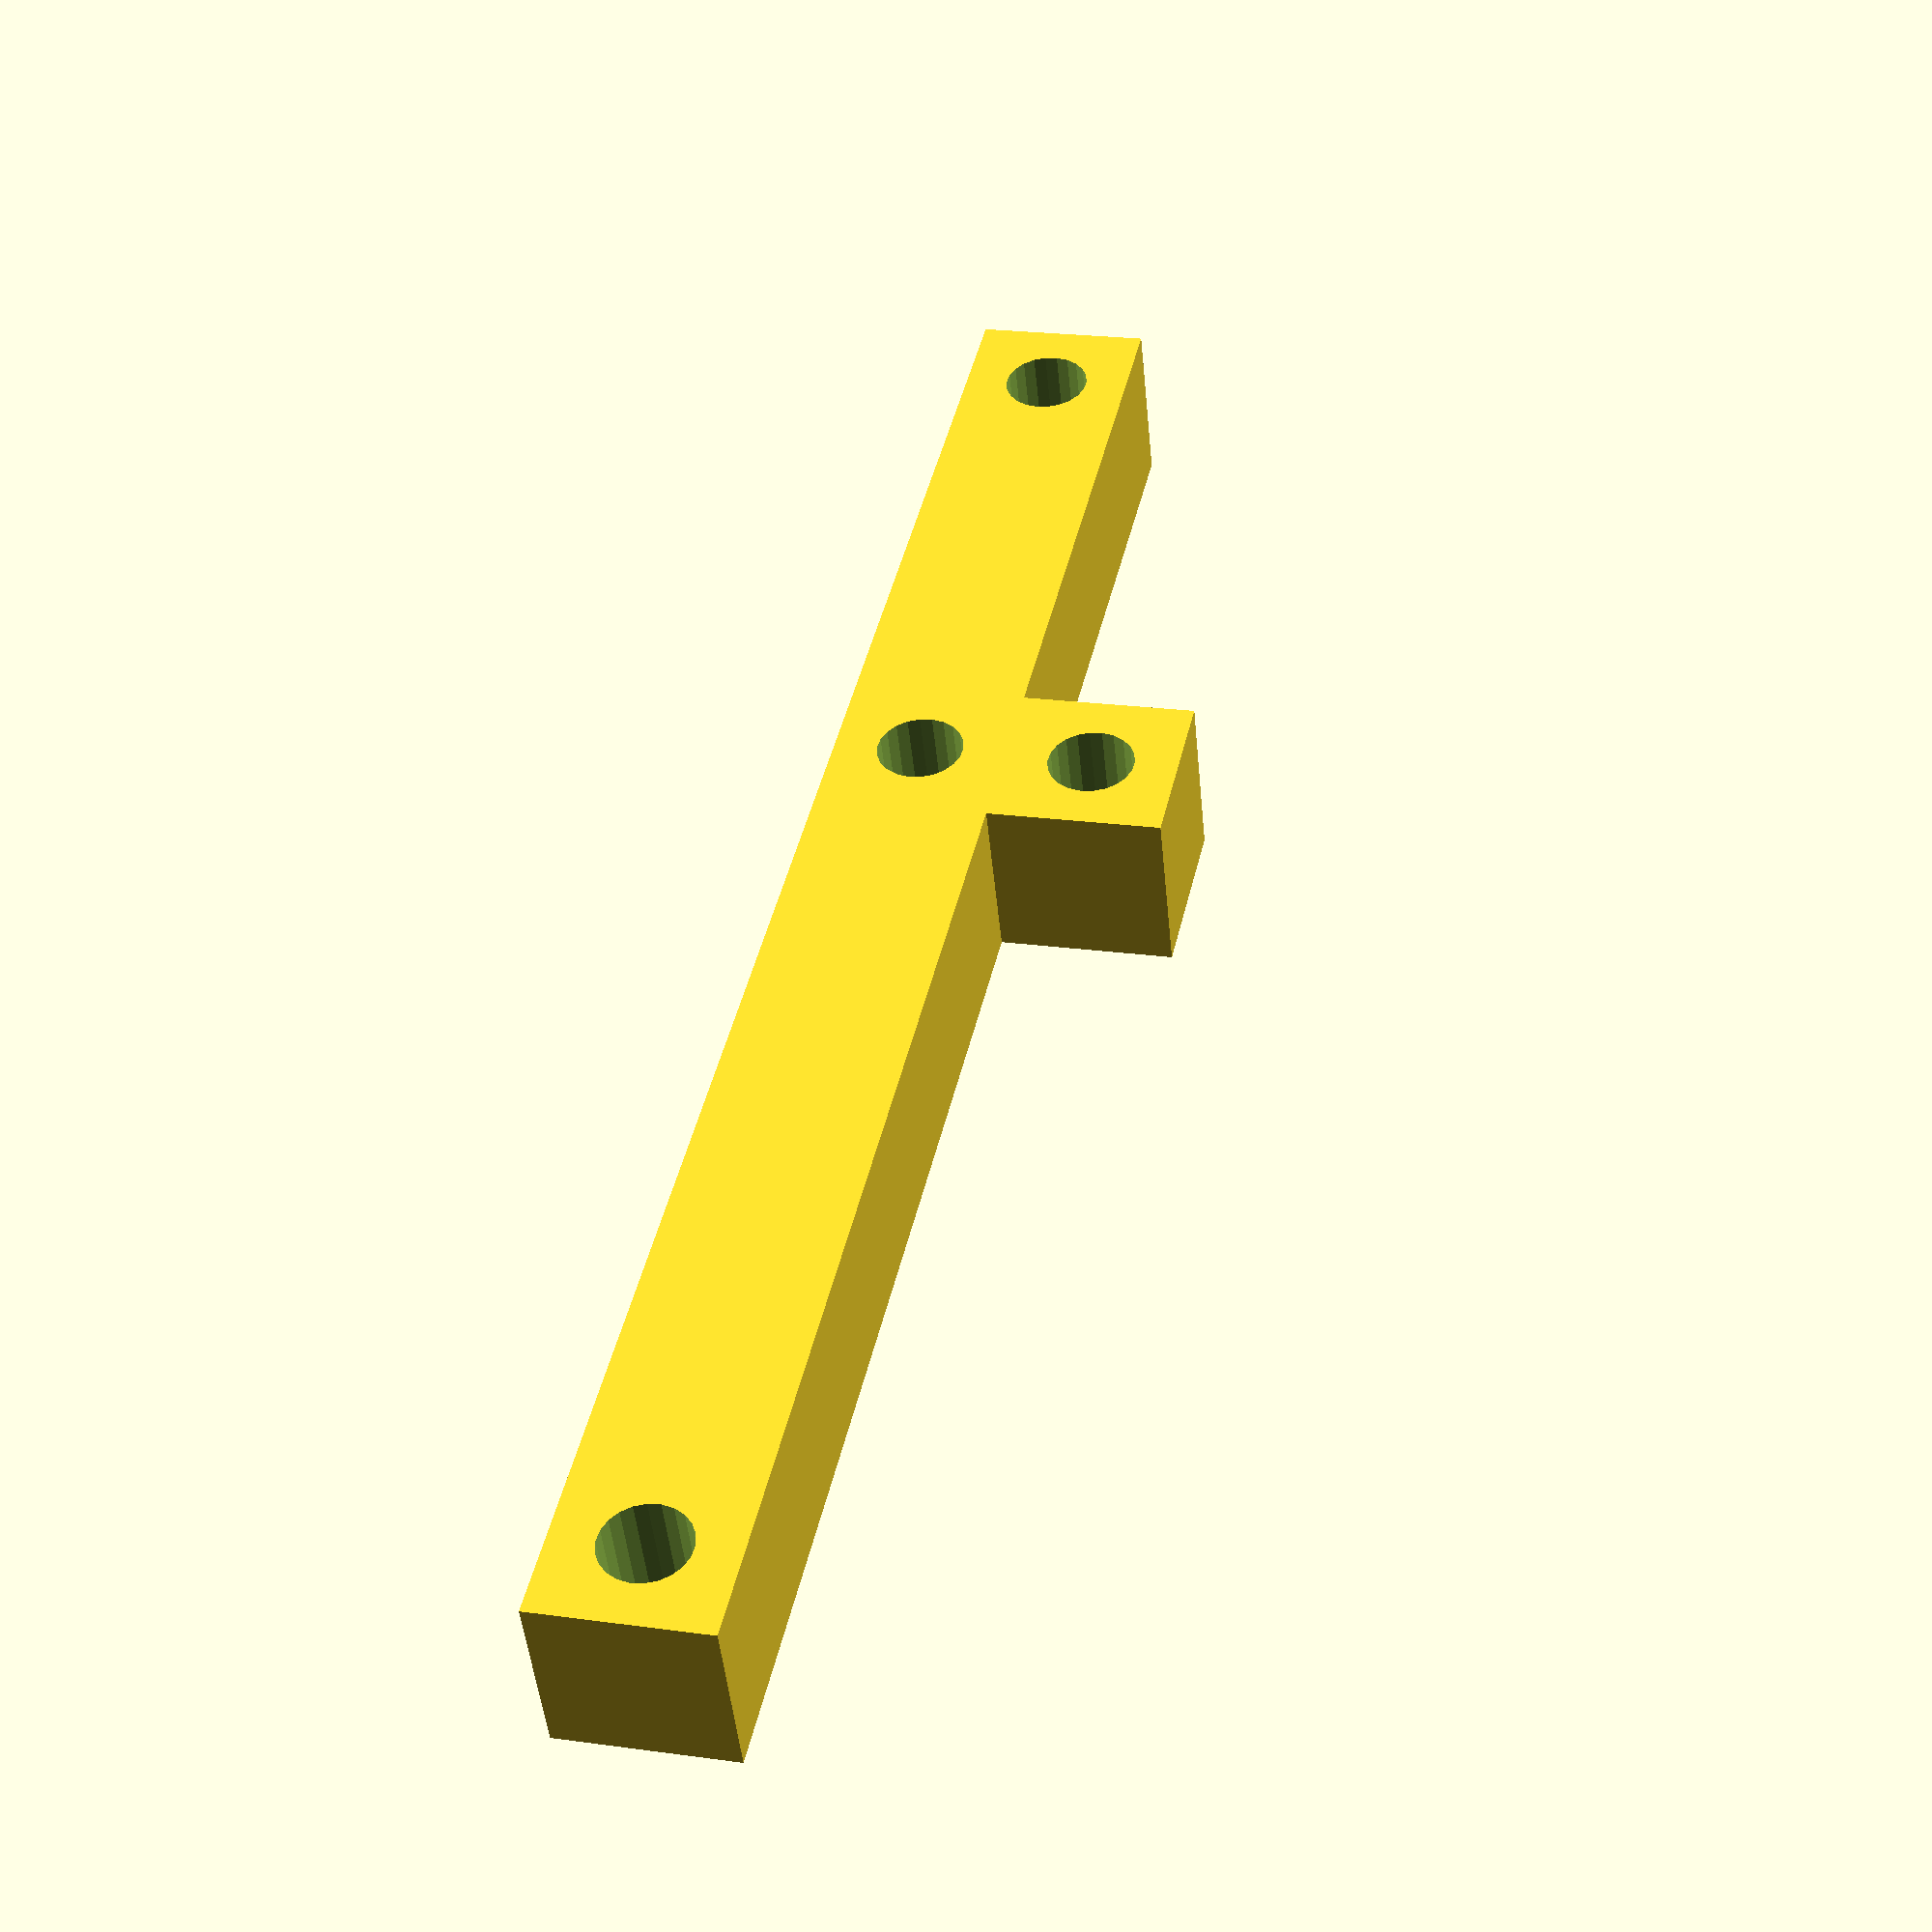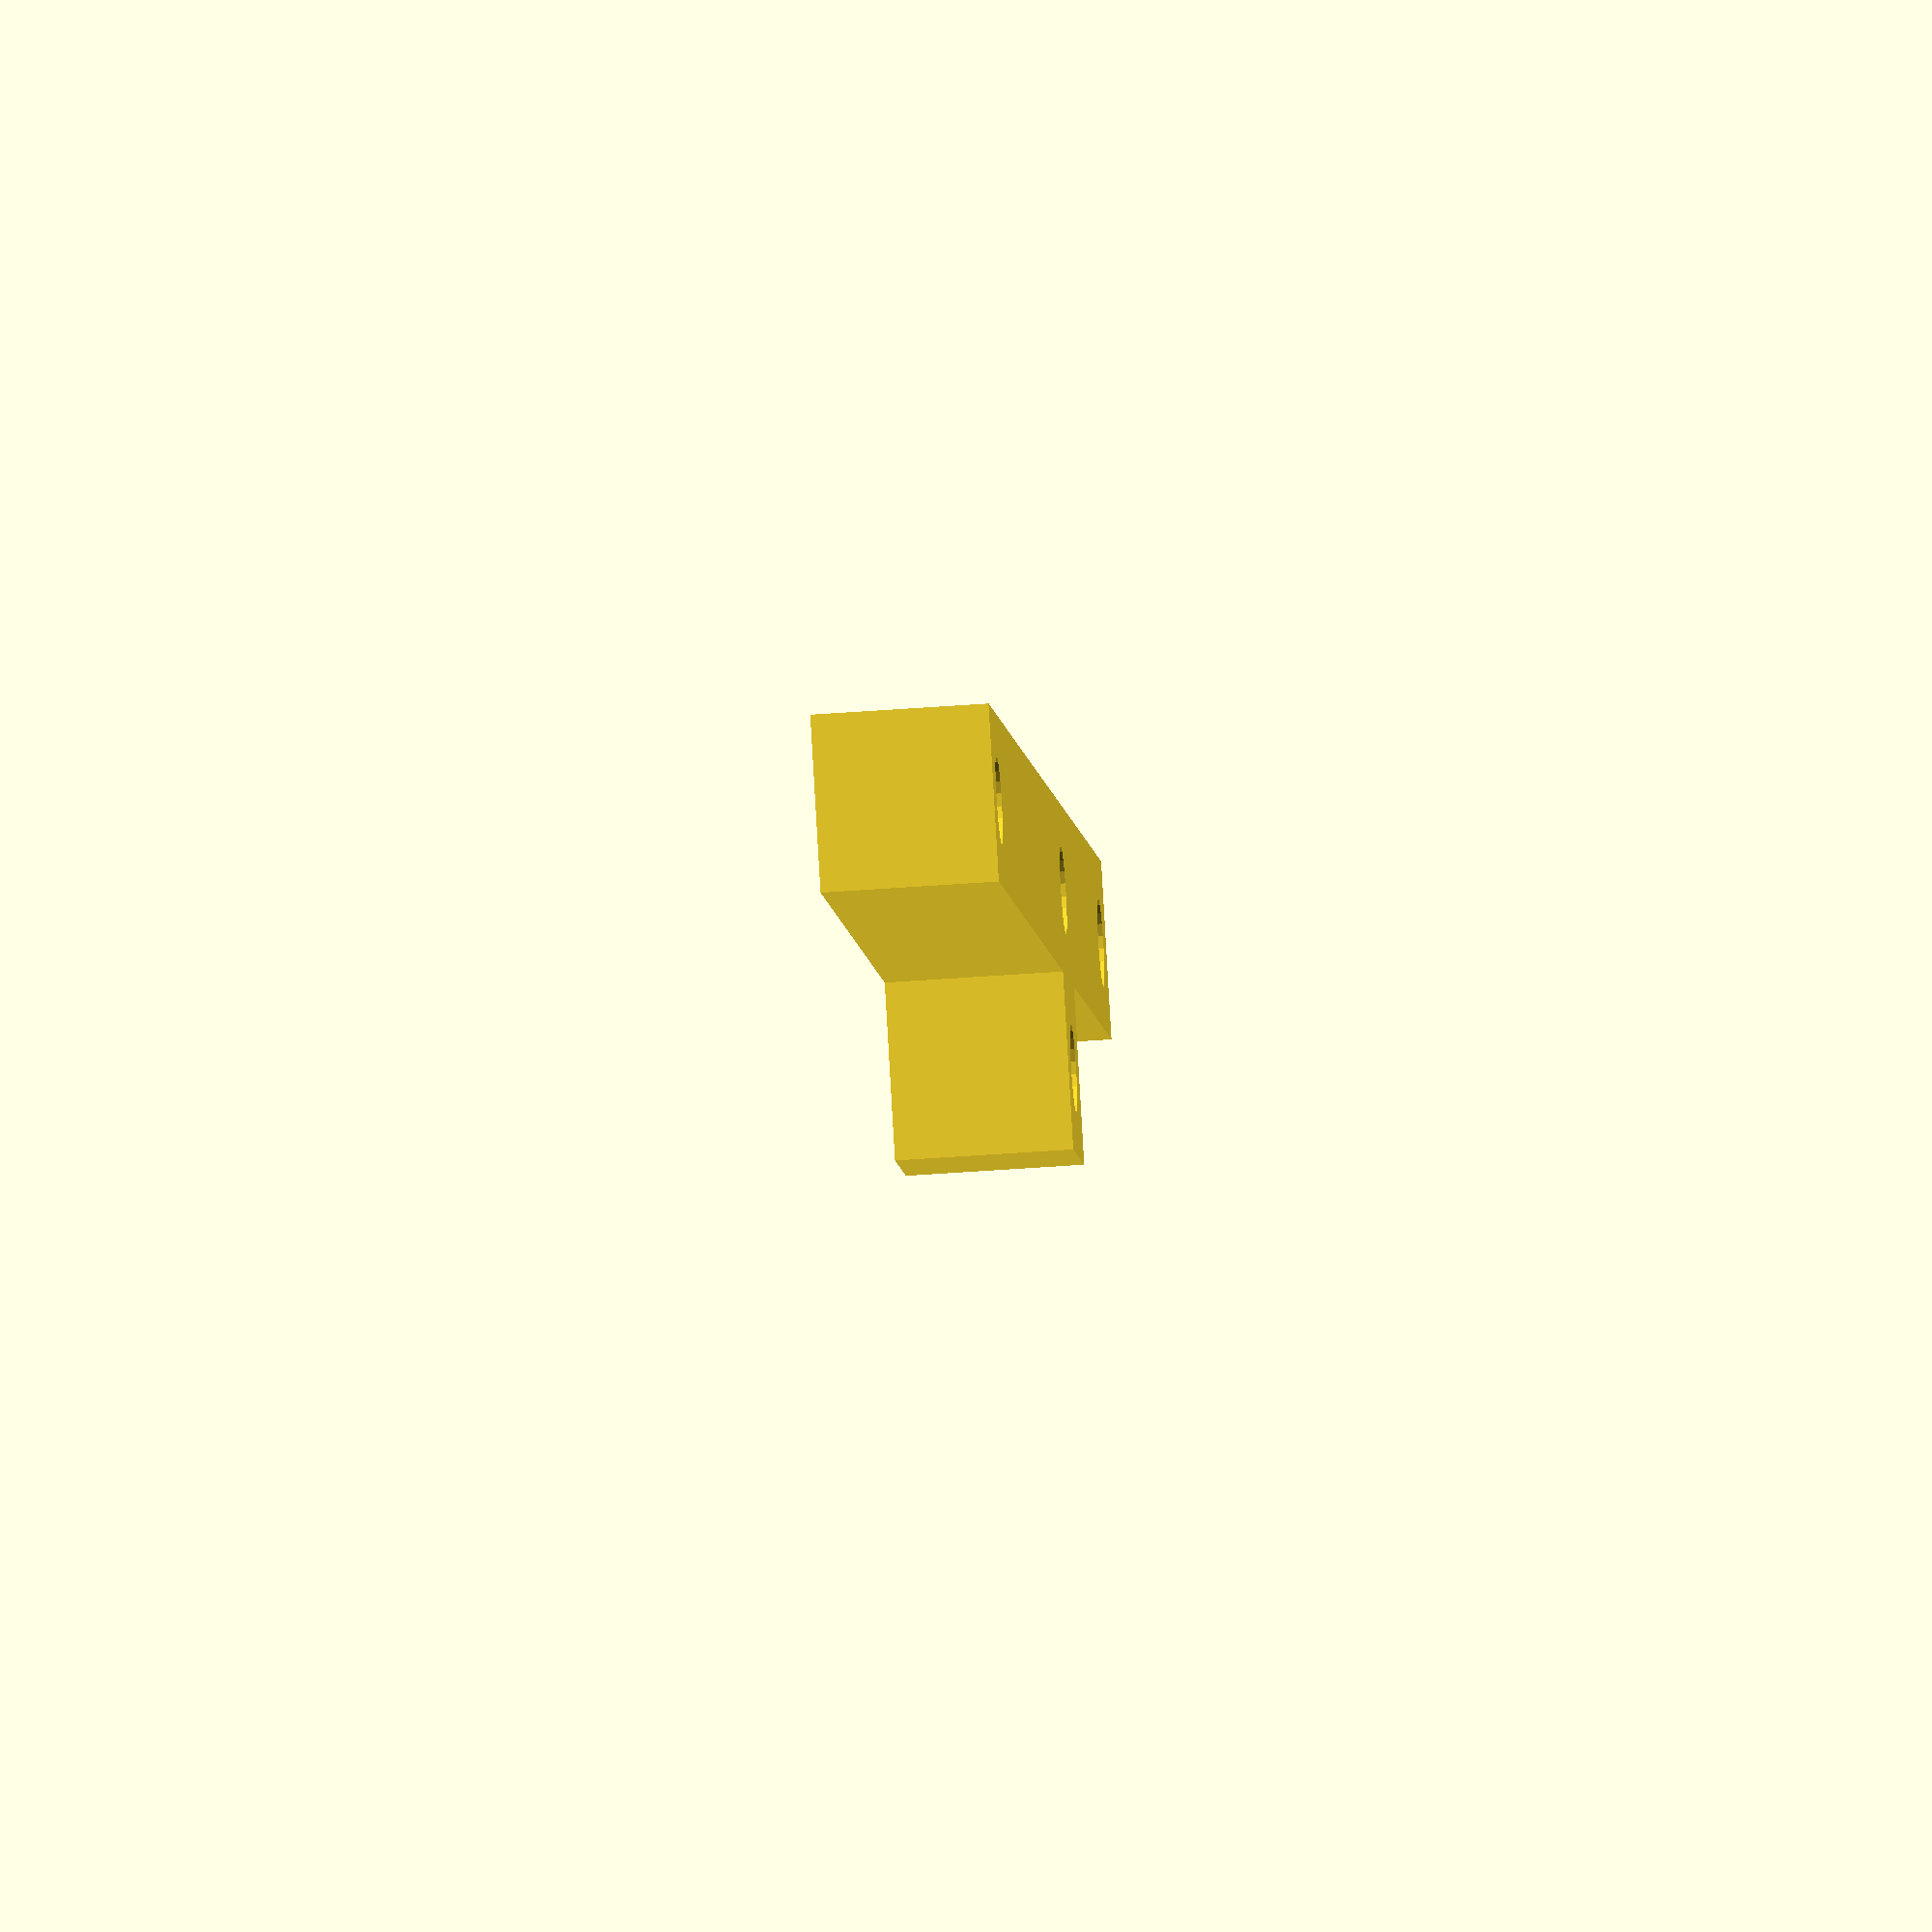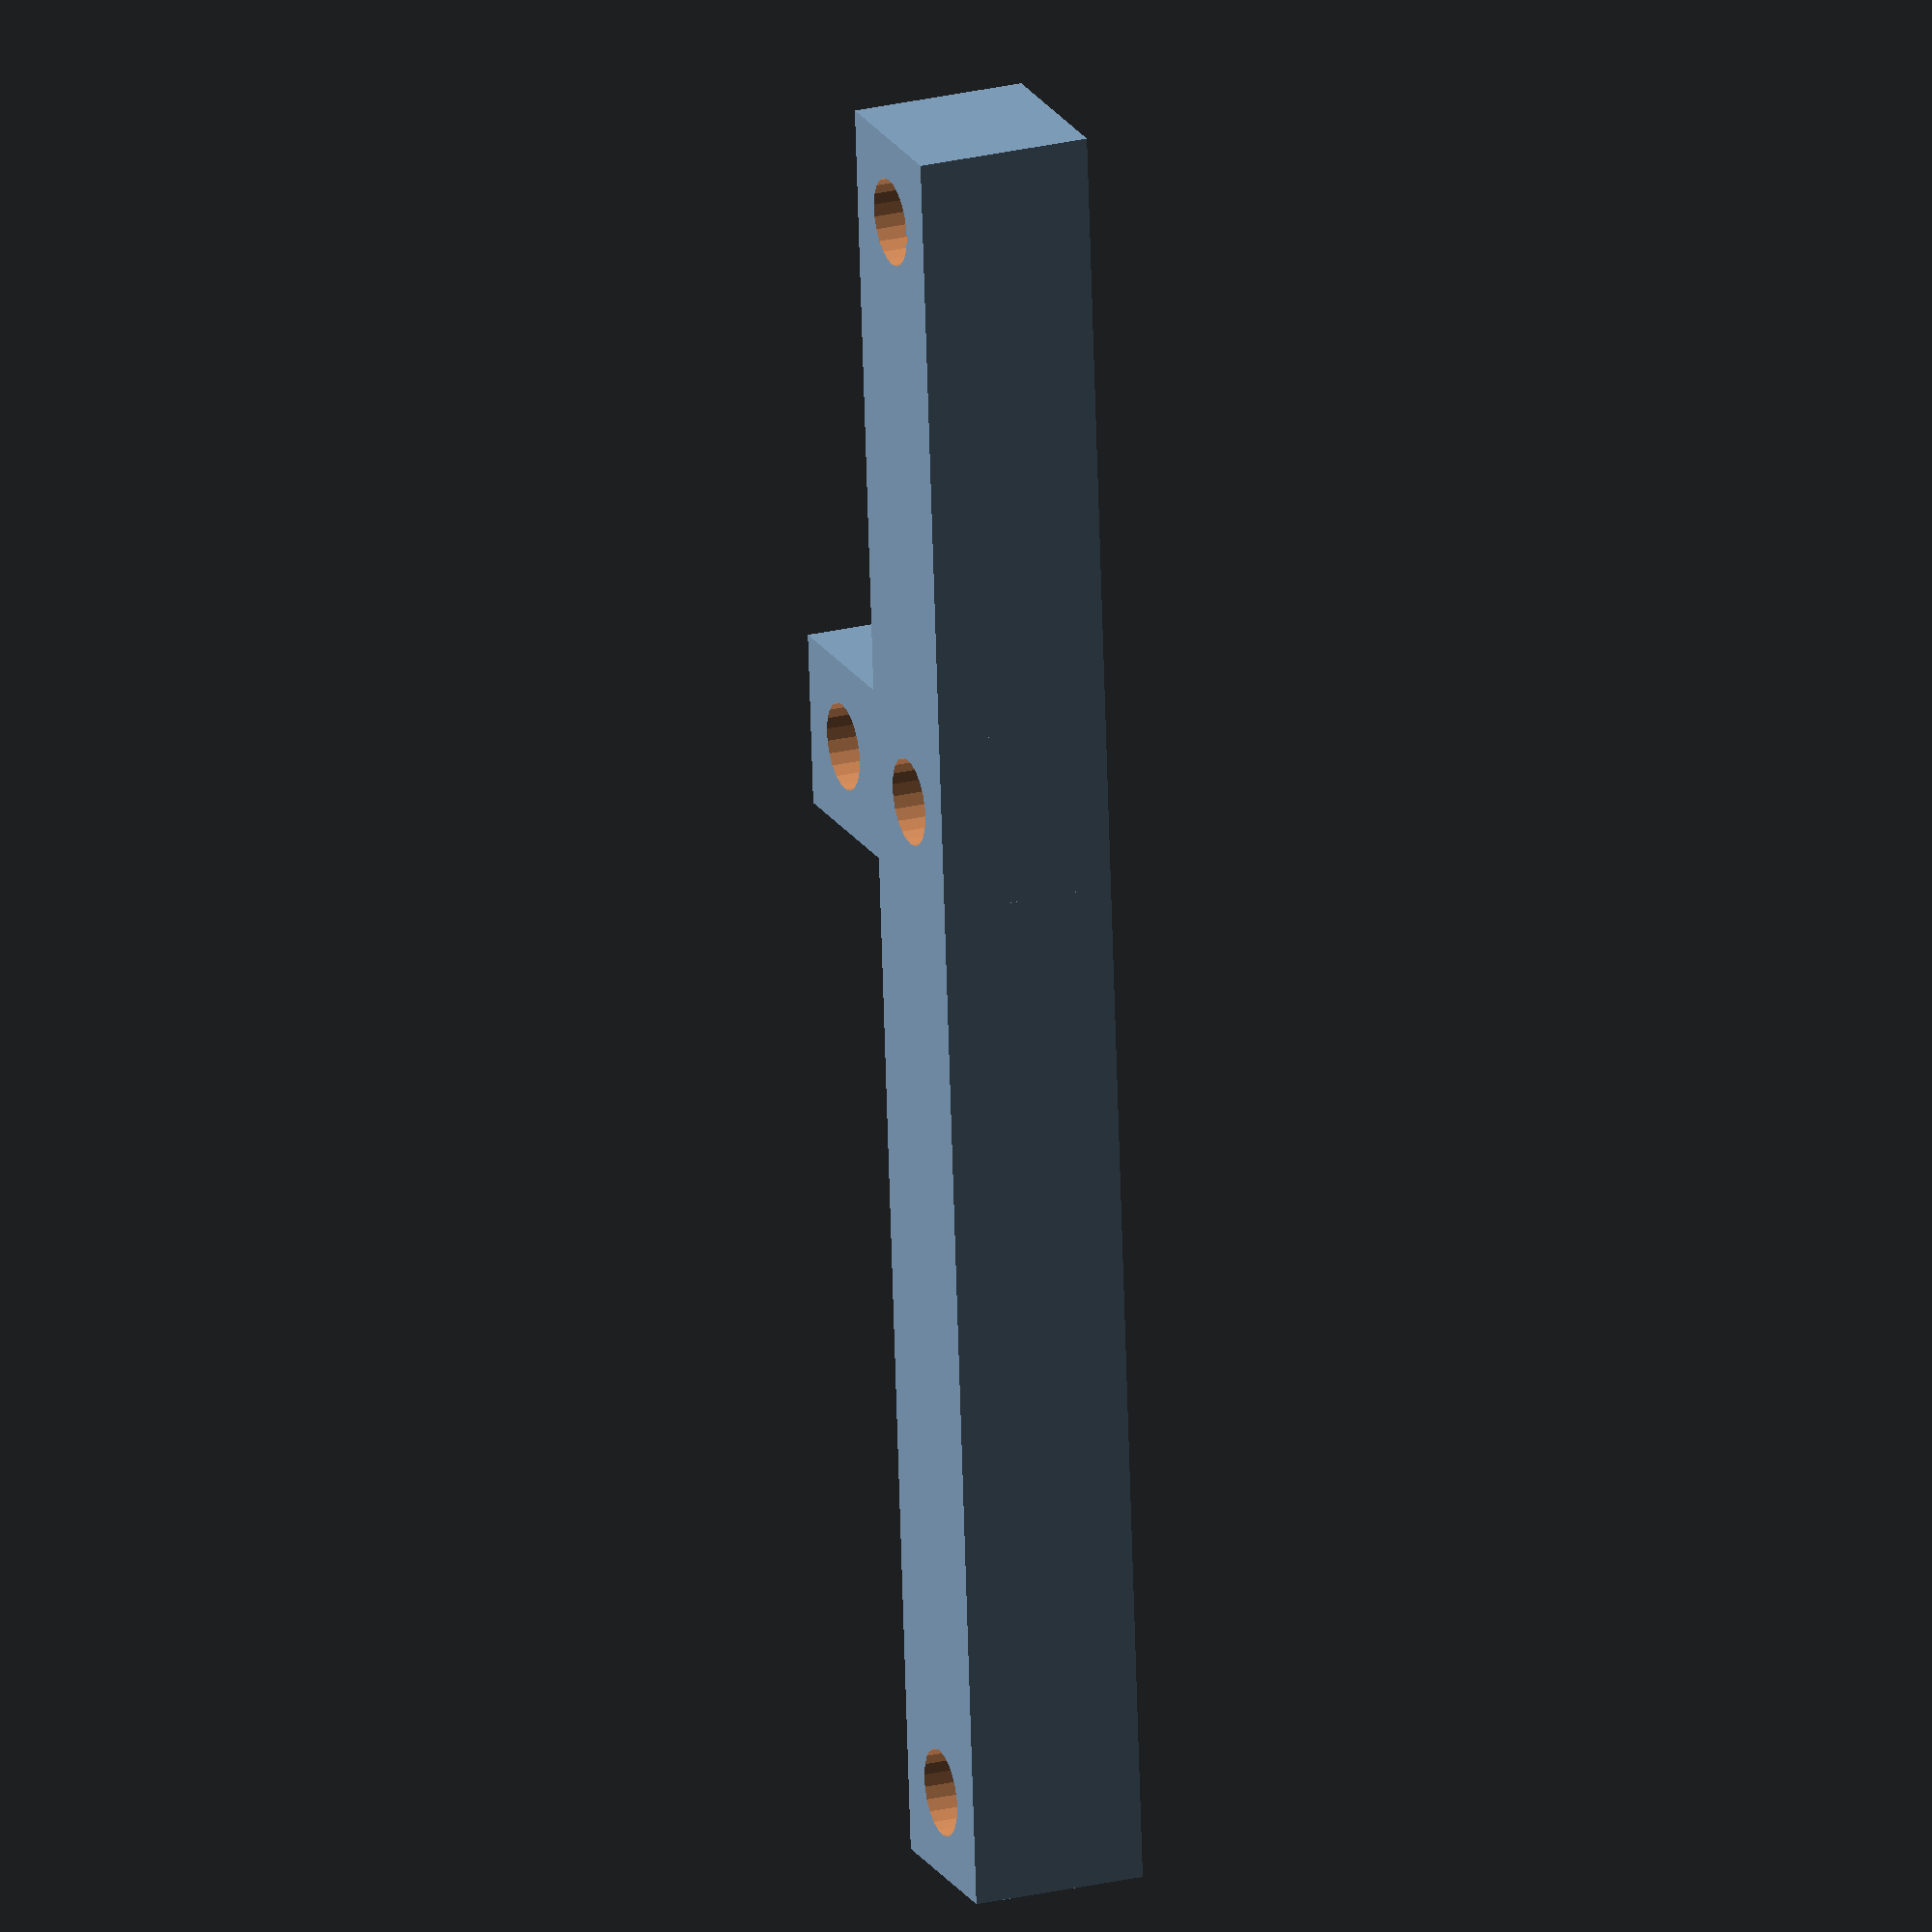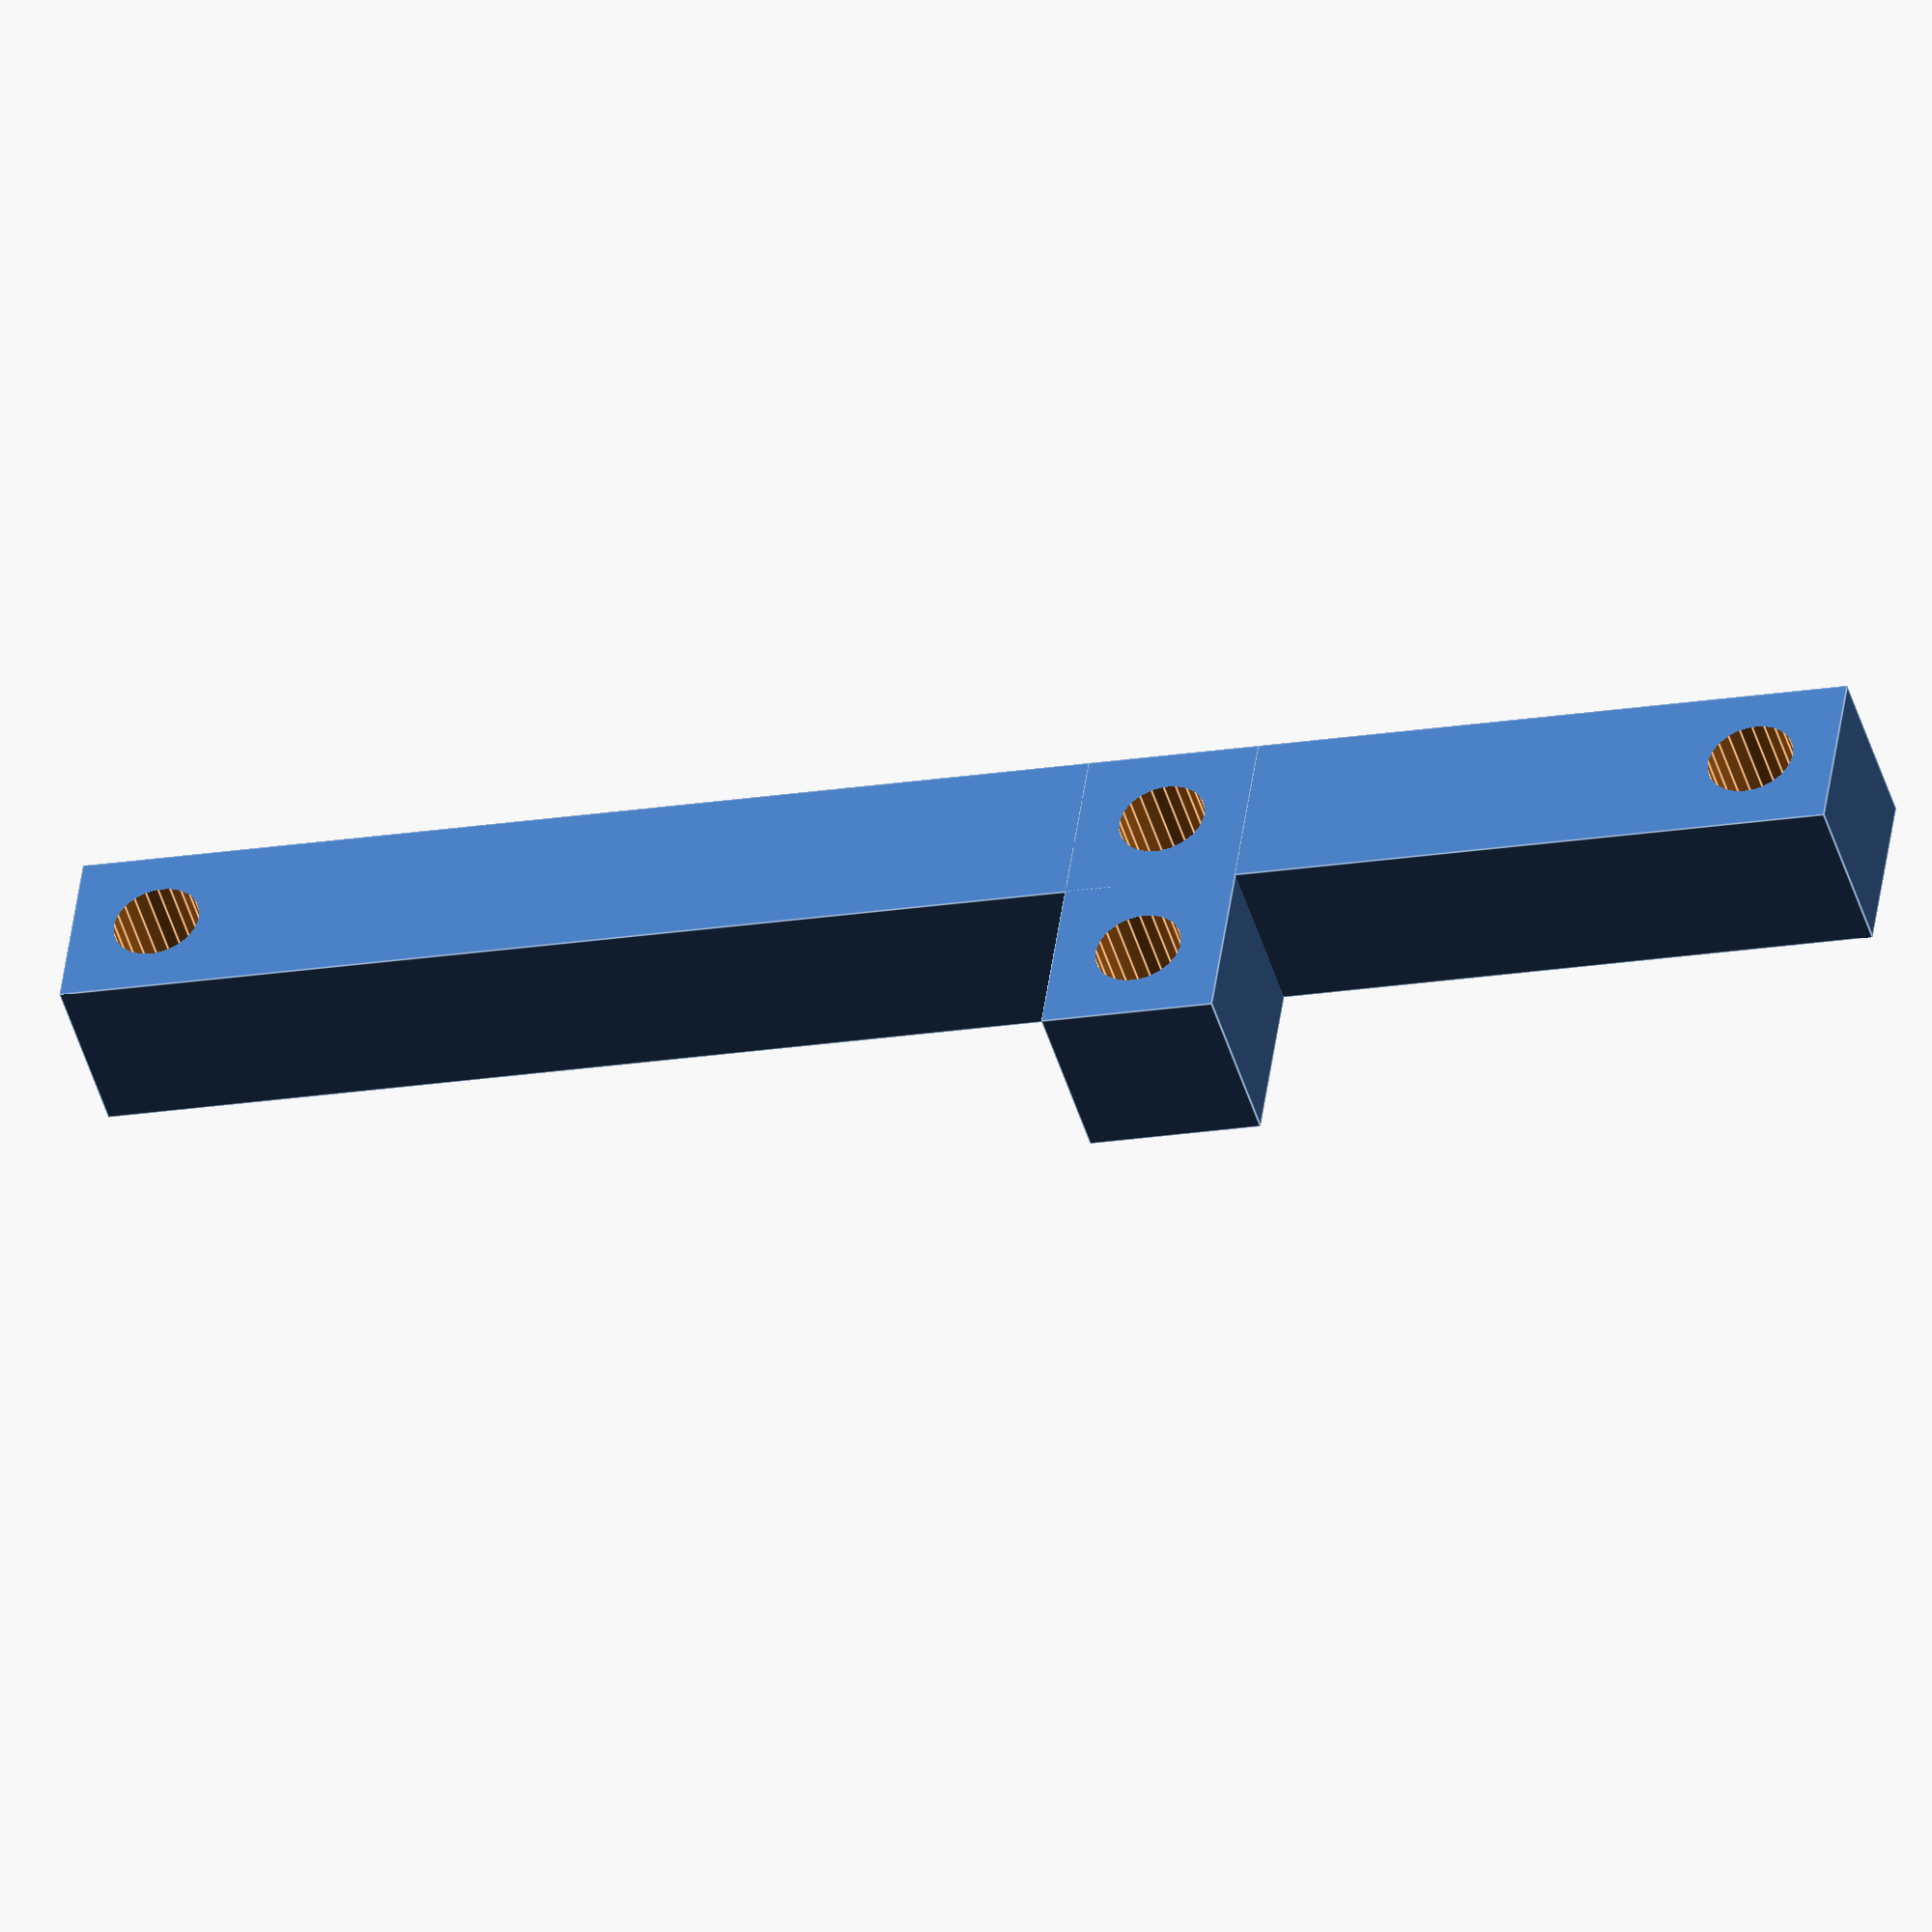
<openscad>
//
// Parametric mobile base V1
//
// equation: m1*a+0.5*a*q*a*ro = m2*b+0.5*b*q*b*ro
// 
//

length = 37.4;	// distance between endpoint fixtures
hole = 1;		// fixture hole radius

m1 =9.2;		// weigth #1
m2 = 16;		// weigth #2
sy=4;			// y thickness
sz=4;			// z thickness
alt = 4*hole;	// altitude of center fixture

ro=1.320/1000	;		 // gramm/mm^3 of PLA

detail=22; 				// details



q=sy*sz;
s= length*(0.5-1/(1+m1/m2));					 // simple one for heavy weights m1/m2, not used
s2= 0.5*length-(length*m2+0.5*length*length*q*ro)/(m1+m2+length*q*ro); //more exact placement

difference (){
	union(){
		cube ([hole*4+length,sy,sz],center=true);
		translate([s2,alt/2,0]) cube ([hole*4,alt+hole*4,sz],center=true);
		}
translate ([length/2,0,0]) rotate([0,0,30]) cylinder (h=2*sz, r=hole, center=true, $fn=detail); // cut m1 fixture
translate ([-length/2,0,0]) rotate([0,0,30]) cylinder (h=2*sz, r=hole, center=true, $fn=detail); // cut m2 fixture
translate ([s2,alt,0]) rotate([0,0,30]) cylinder (h=2*sz, r=hole, center=true, $fn=detail);  // cut center top fixture
translate ([s2,0,0]) rotate([0,0,30]) cylinder (h=2*sz, r=hole, center=true, $fn=detail);  // cut center bottom fixture

//#translate ([s2,alt+hole*2,0]) rotate([90,00,00]) cylinder (h=4*hole, r=hole, center=true, $fn=detail);
//#translate ([-length/2,-hole*2,0] ) rotate([90,00,00]) cylinder (h=4*hole, r=hole, center=true, $fn=detail);
//#translate ([length/2,-hole*2,0] ) rotate([90,00,00]) cylinder (h=4*hole, r=hole, center=true, $fn=detail);
}

</openscad>
<views>
elev=46.3 azim=102.8 roll=5.3 proj=p view=solid
elev=228.4 azim=316.6 roll=265.2 proj=o view=solid
elev=335.5 azim=94.7 roll=248.4 proj=o view=solid
elev=45.5 azim=187.9 roll=15.9 proj=o view=edges
</views>
